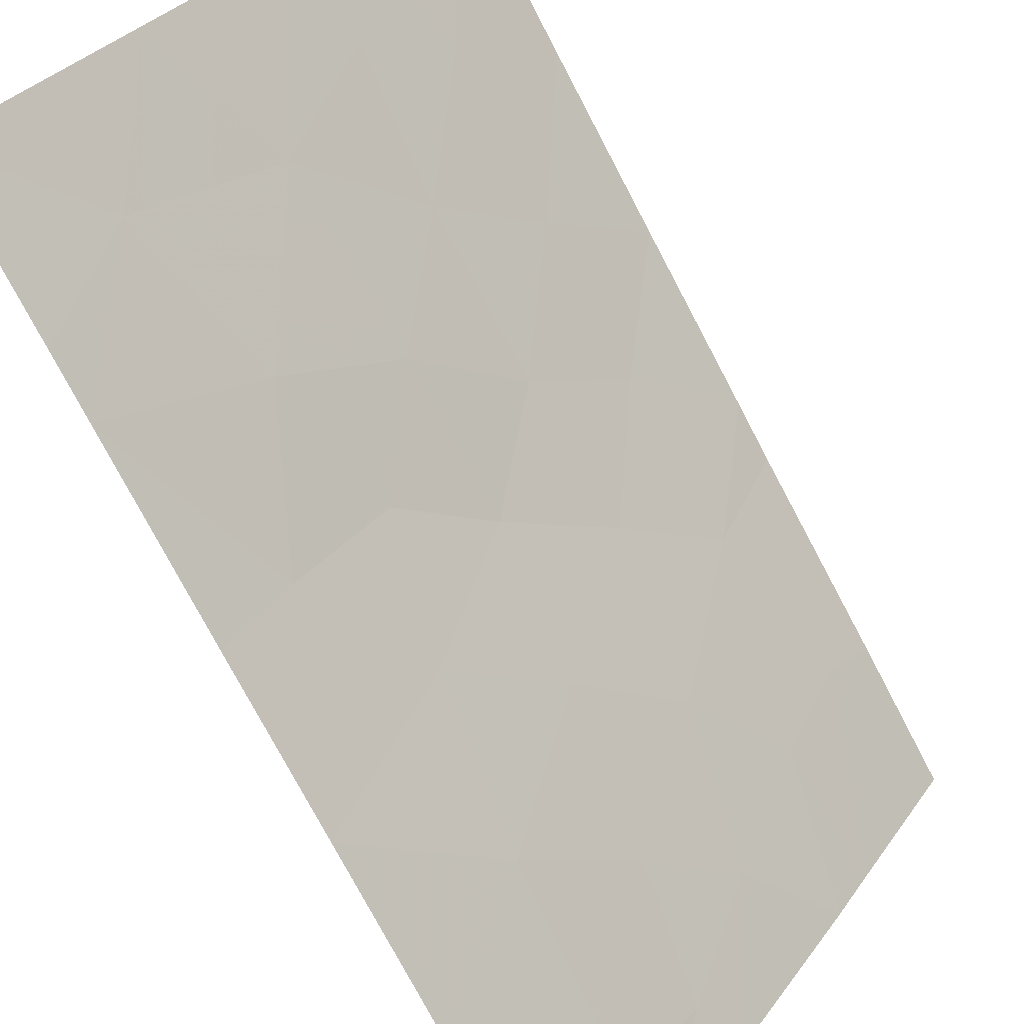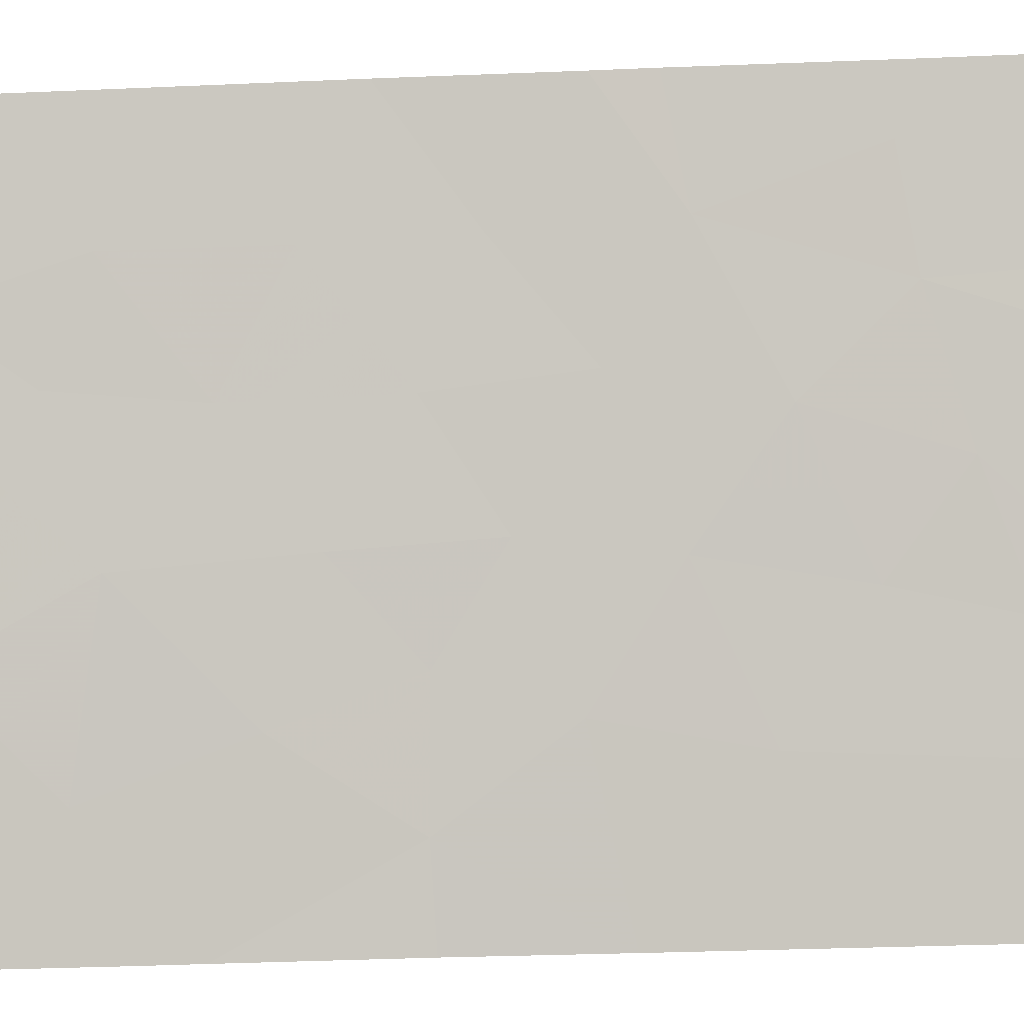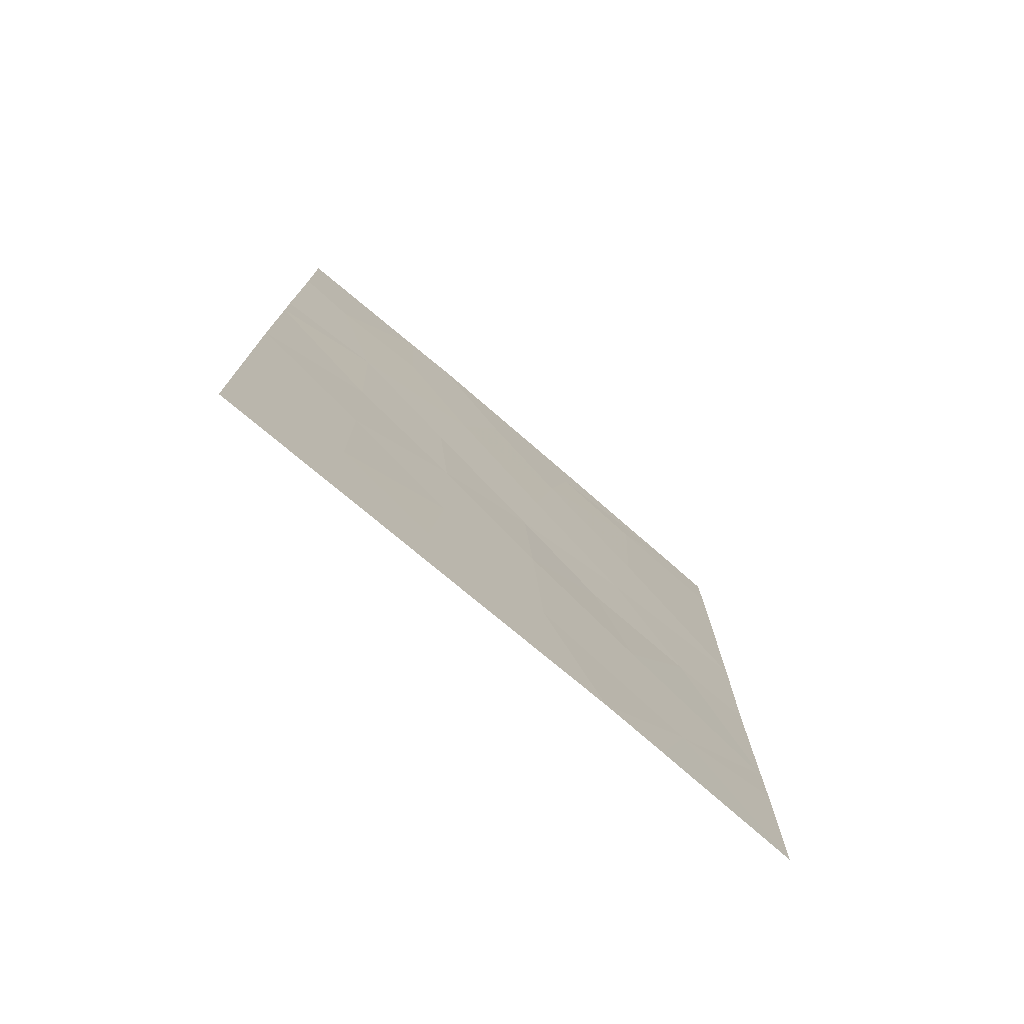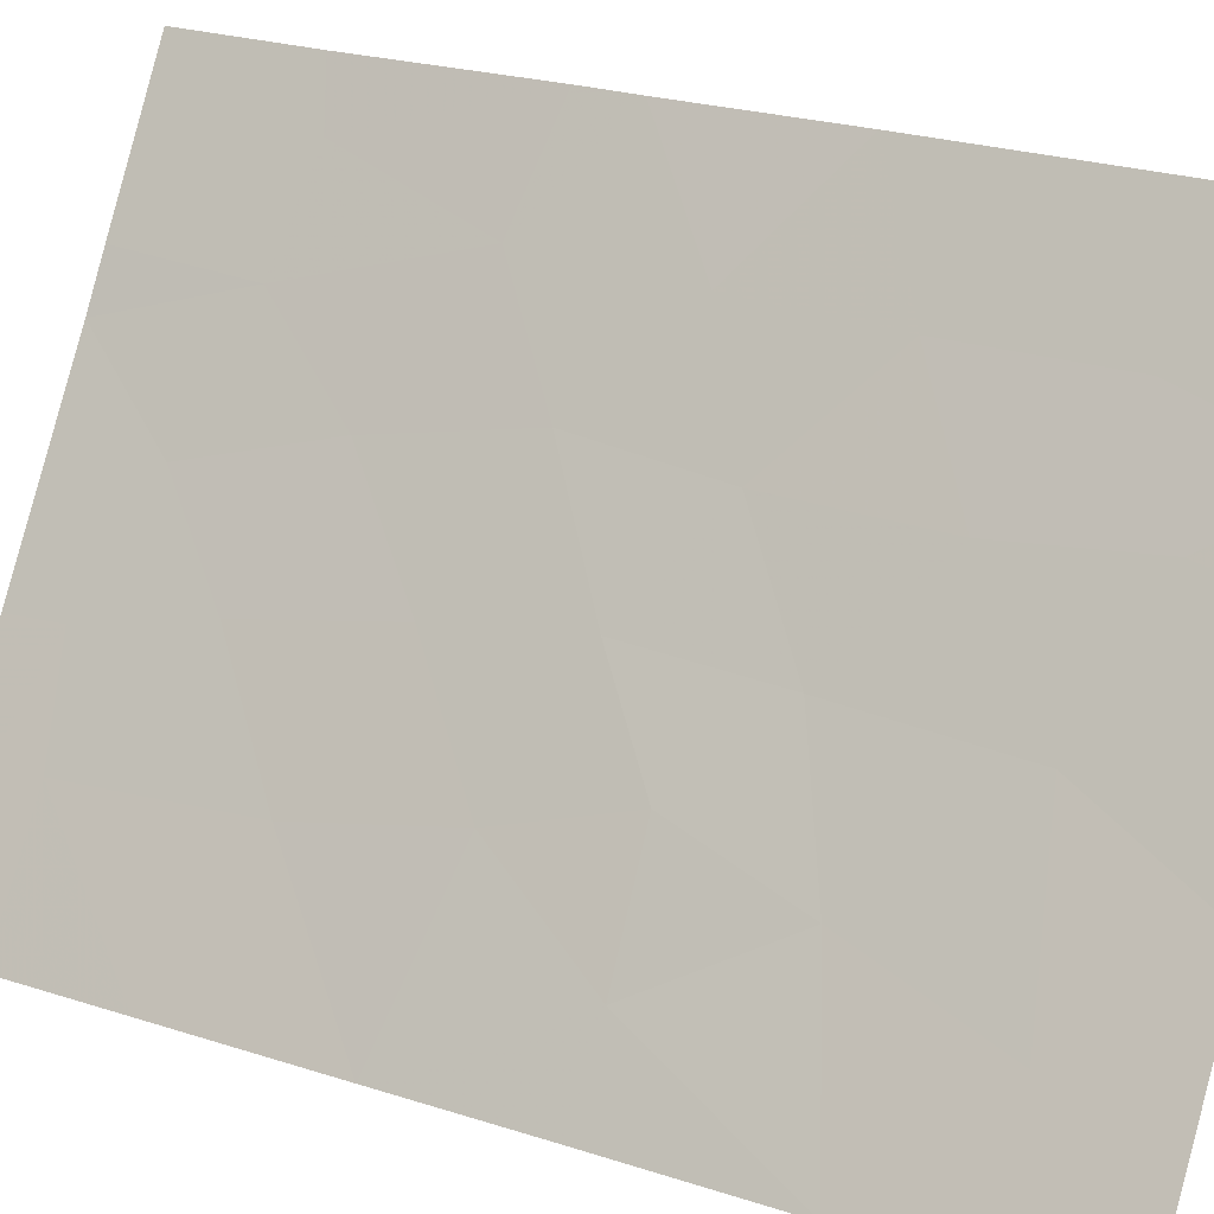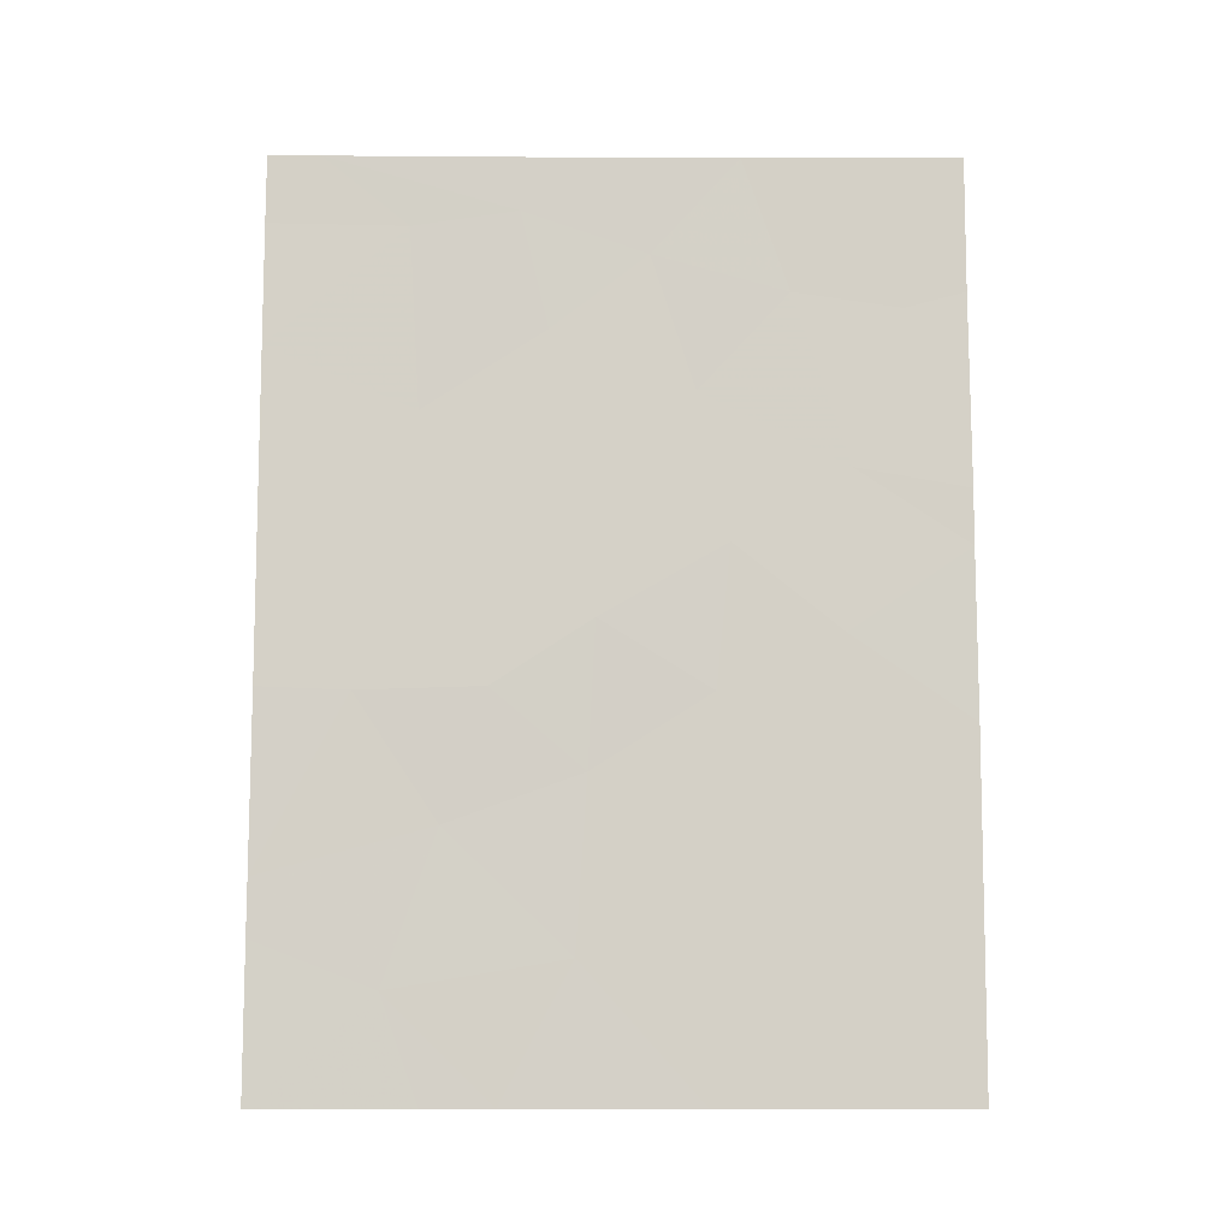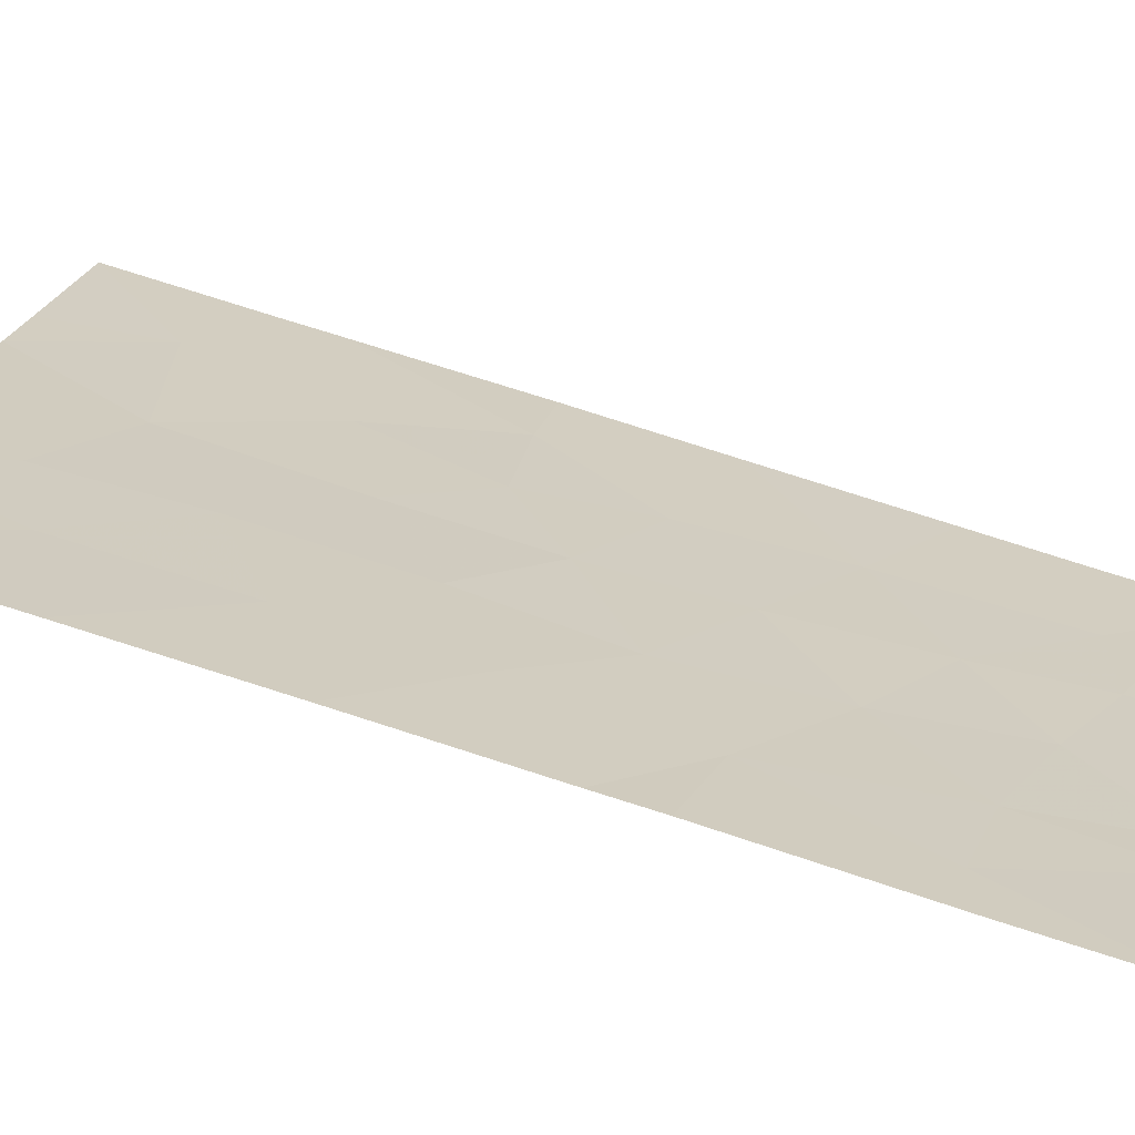
<metadata>
{"format":"obj","ext":"obj","renderer":"f3d","projection":"perspective","resolution":1024,"background":"white","views":[{"elev":-76.2,"azim":-152.2,"up":"+Y"},{"elev":-35.6,"azim":-86.9,"up":"+Y"},{"elev":-75.9,"azim":-97.3,"up":"+Z"},{"elev":24.8,"azim":117.7,"up":"+Y"},{"elev":-9.9,"azim":122.7,"up":"+Z"},{"elev":77.4,"azim":-72.3,"up":"+Y"}]}
</metadata>
<code>
v 84.52 46.11 -44.01
v 86.84 42.57 -42.85
v 83.79 47.15 -41.1
v 84.63 45.89 -42.23
v 85.73 44.22 -41.36
v 83.6 47.47 -48.81
v 84.54 46.01 -45.93
v 83.7 47.35 -44.93
v 84.82 45.58 -40.29
v 85.03 45.27 -38.72
v 83.11 48.21 -50
v 86.84 42.57 -40.52
v 84.11 46.66 -39.29
v 81.94 50.08 -42.36
v 82.36 49.38 -40.01
v 83.08 48.25 -38
v 83.74 47.24 -50
v 86.18 43.58 -44.93
v 84.82 45.59 -38
v 83.47 47.64 -38
v 85.13 45.08 -50
v 85.53 44.55 -43.32
v 85.05 45.25 -38
v 81.94 50.07 -47.59
v 81.94 50.08 -45.33
v 81.94 50.08 -43.1
v 82.82 48.72 -44.2
v 81.93 50.06 -38
v 81.93 50.06 -39.79
v 86.84 42.56 -47.23
v 86.84 42.56 -47.97
v 85.64 44.31 -50
v 86.85 42.58 -44.88
v 86.84 42.56 -50
v 86.46 43.15 -38
v 81.93 50.05 -50
v 86.85 42.57 -38
v 86.84 42.56 -38.91
v 83.59 47.52 -43.05
v 84.62 45.88 -48.2
v 83.71 47.31 -47.01
v 85.81 44.1 -38.93
v 85.93 43.9 -48.6
v 83.14 48.16 -39.79
v 82.83 48.66 -48.22
v 85.54 44.49 -46.59
v 85.25 44.99 -44.88
v 82.85 48.66 -46.14
v 82.75 48.8 -42.09
f 6 40 41
f 12 42 5
f 9 3 4
f 16 15 44
f 2 12 5
f 19 20 13
f 13 10 19
f 21 32 43
f 2 5 22
f 23 19 10
f 41 48 45
f 22 1 47
f 2 22 18
f 11 17 6
f 26 25 27
f 28 29 15
f 48 8 27
f 7 46 47
f 1 8 7
f 15 14 49
f 49 44 15
f 25 24 48
f 29 14 15
f 14 26 49
f 5 42 9
f 17 21 40
f 22 5 4
f 4 1 22
f 4 39 1
f 18 46 30
f 27 8 39
f 30 33 18
f 33 2 18
f 35 23 10
f 21 43 40
f 24 36 45
f 45 11 6
f 37 35 38
f 35 42 38
f 38 42 12
f 3 39 4
f 39 3 49
f 7 41 40
f 41 7 8
f 42 10 9
f 13 9 10
f 28 15 16
f 17 40 6
f 46 43 30
f 39 8 1
f 5 9 4
f 20 44 13
f 6 41 45
f 41 8 48
f 22 47 18
f 3 13 44
f 46 18 47
f 47 1 7
f 48 24 45
f 3 9 13
f 25 48 27
f 40 46 7
f 26 27 49
f 16 44 20
f 30 43 31
f 31 43 34
f 45 36 11
f 43 32 34
f 3 44 49
f 46 40 43
f 49 27 39
f 42 35 10

</code>
